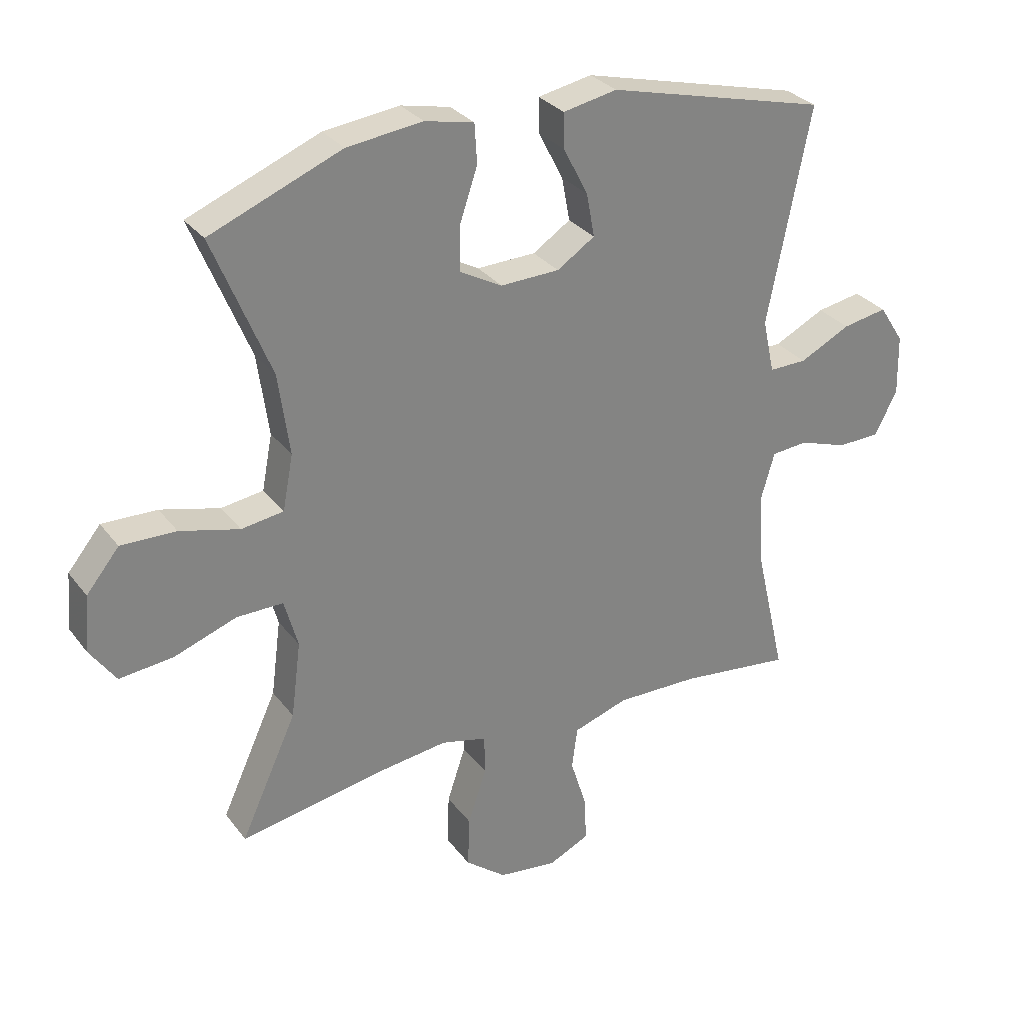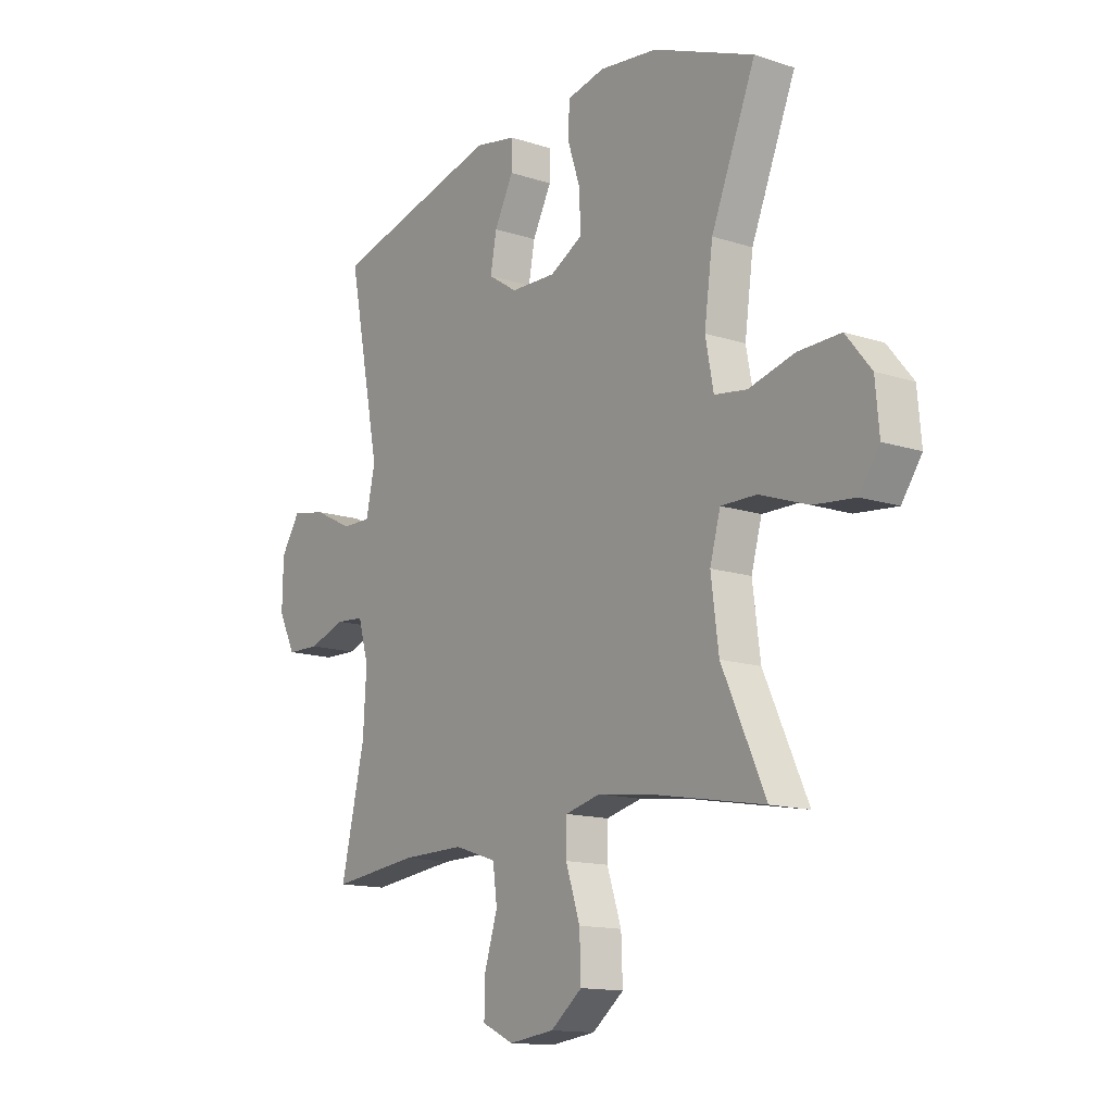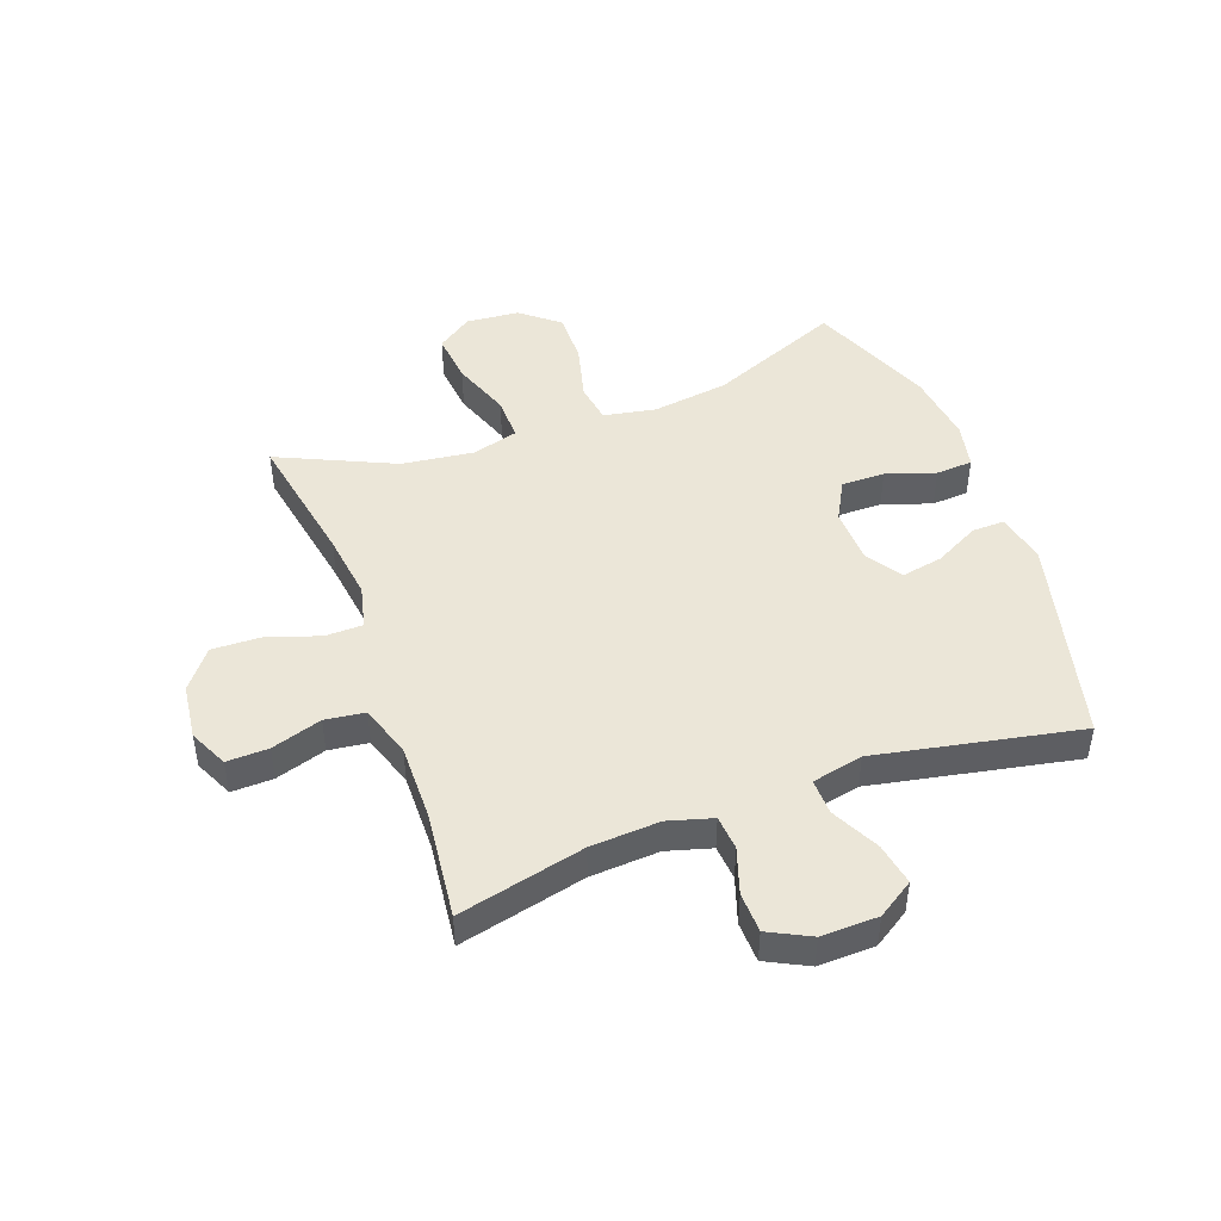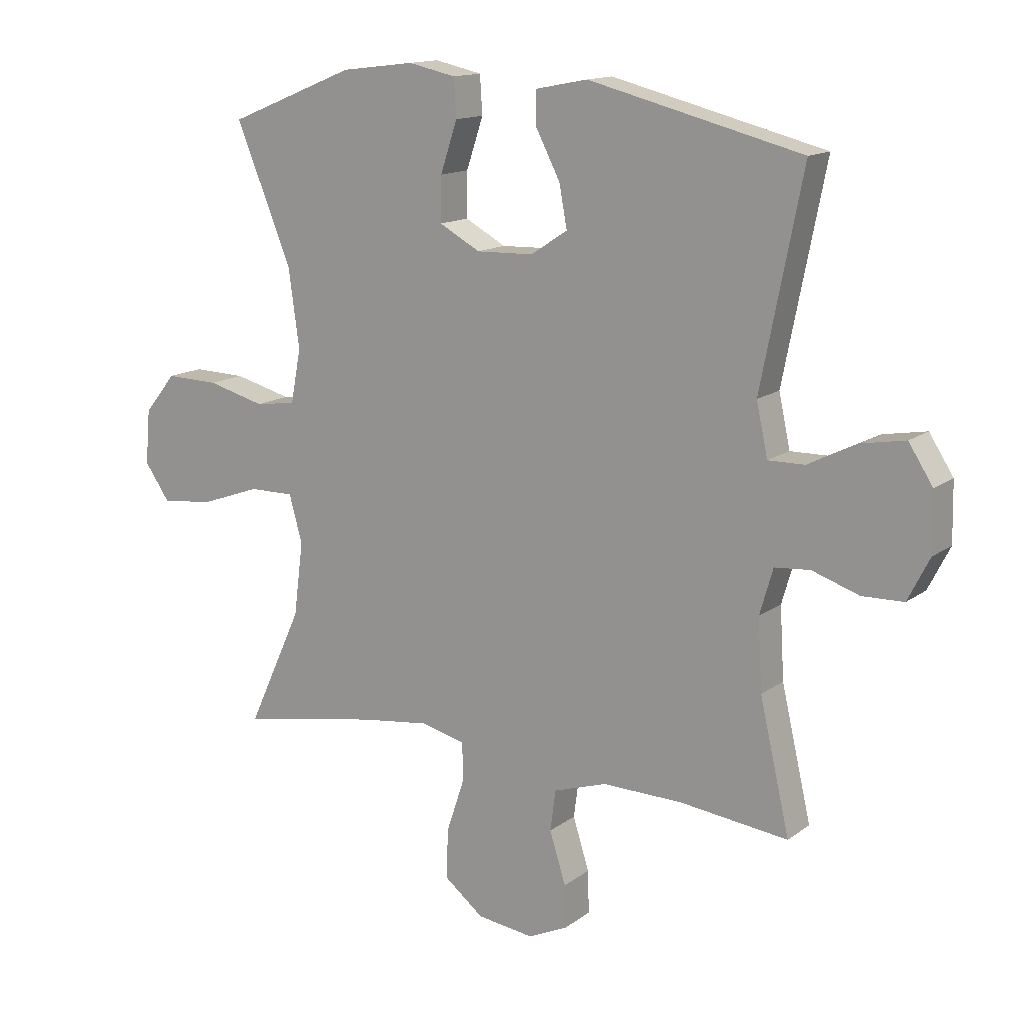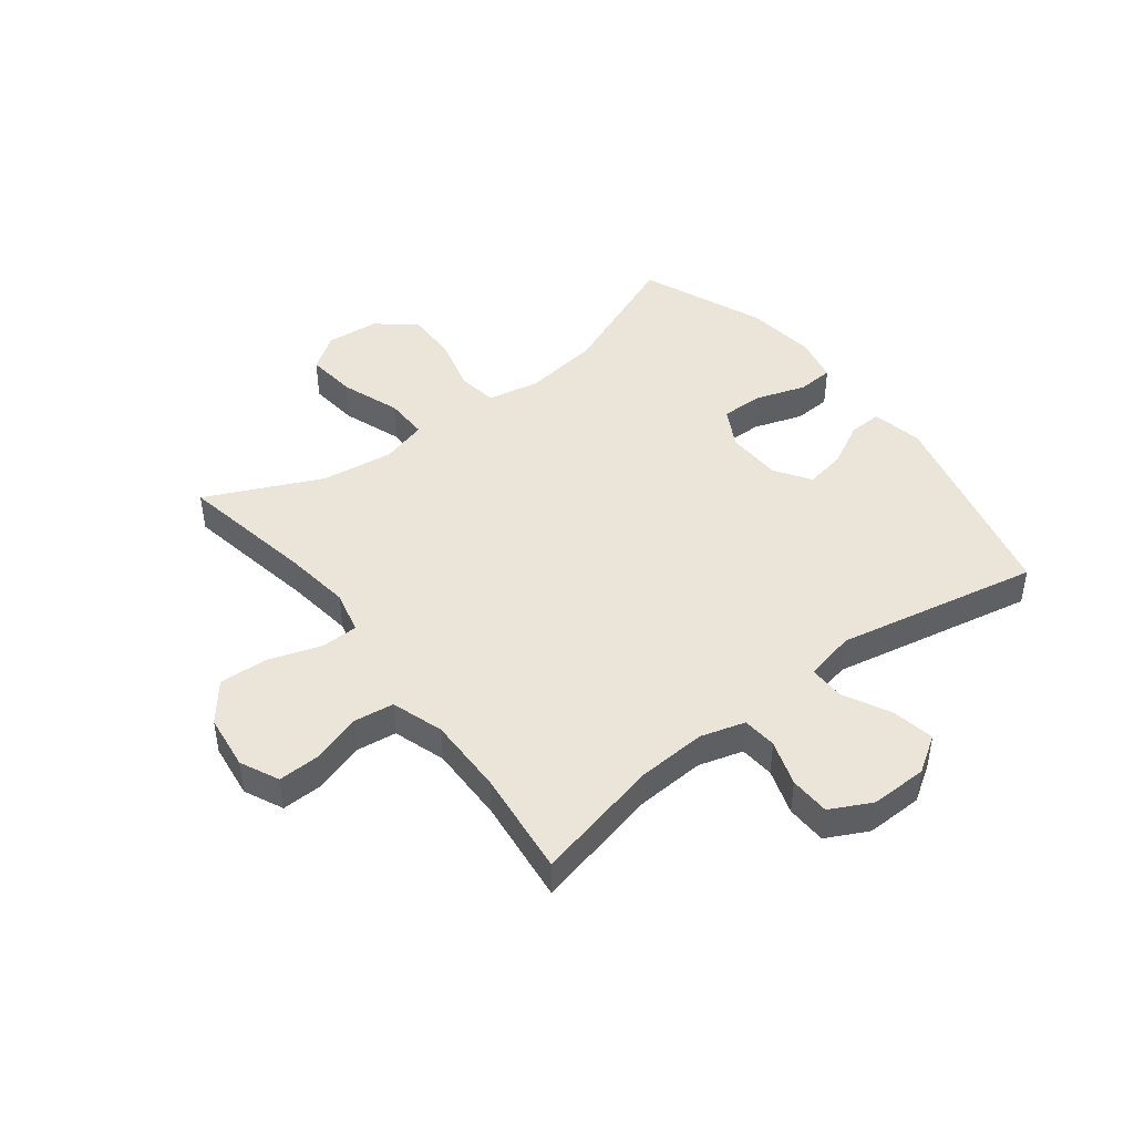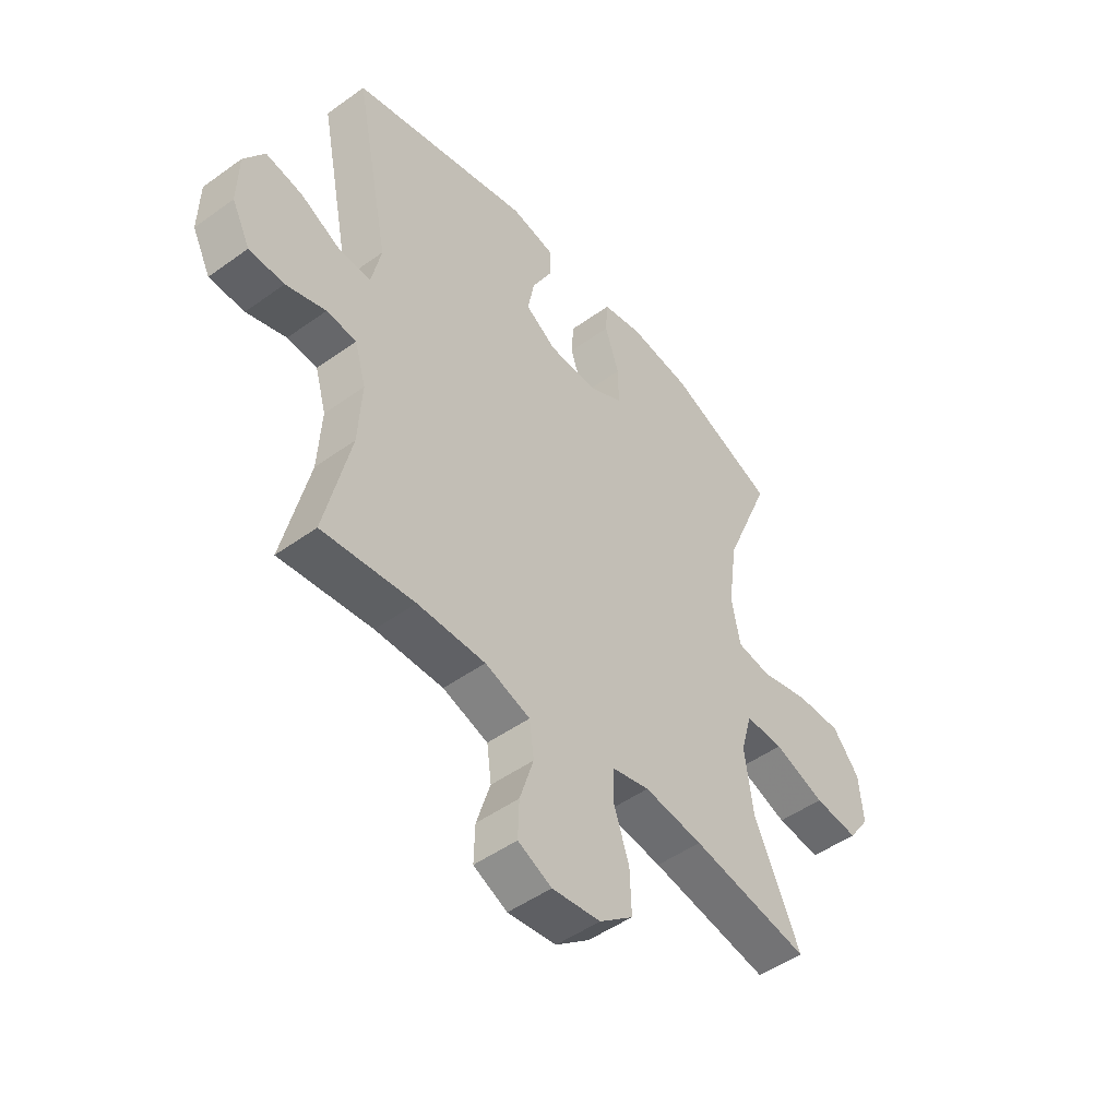
<metadata>
{"format":"obj","ext":"obj","renderer":"f3d","projection":"perspective","resolution":1024,"background":"white","views":[{"elev":29.9,"azim":150.0,"up":"+Z"},{"elev":-13.9,"azim":54.0,"up":"+Z"},{"elev":46.4,"azim":-110.2,"up":"+Y"},{"elev":14.2,"azim":-146.9,"up":"+Z"},{"elev":45.0,"azim":-127.6,"up":"+Y"},{"elev":-48.8,"azim":-51.3,"up":"+Z"}]}
</metadata>
<code>
v 0.5 0.07 -0.5
v 0.267 0.07 -0.458
v 0.152 0.07 -0.443
v 0.078 0.07 -0.461
v 0.077 0.07 -0.525
v 0.107 0.07 -0.615
v 0.11 0.07 -0.698
v 0.044 0.07 -0.75
v -0.051 0.07 -0.762
v -0.117 0.07 -0.731
v -0.115 0.07 -0.66
v -0.088 0.07 -0.574
v -0.097 0.07 -0.506
v -0.186 0.07 -0.477
v -0.319 0.07 -0.479
v -0.5 0.07 -0.5
v -0.45 0.07 -0.284
v -0.443 0.07 -0.166
v -0.465 0.07 -0.09
v -0.524 0.07 -0.085
v -0.602 0.07 -0.111
v -0.671 0.07 -0.109
v -0.707 0.07 -0.038
v -0.705 0.07 0.059
v -0.665 0.07 0.121
v -0.593 0.07 0.108
v -0.511 0.07 0.067
v -0.45 0.07 0.066
v -0.431 0.07 0.153
v -0.5 0.07 0.5
v -0.145 0.07 0.589
v -0.058 0.07 0.572
v -0.059 0.07 0.516
v -0.099 0.07 0.439
v -0.112 0.07 0.369
v -0.051 0.07 0.329
v 0.044 0.07 0.326
v 0.112 0.07 0.363
v 0.111 0.07 0.437
v 0.083 0.07 0.521
v 0.087 0.07 0.584
v 0.166 0.07 0.601
v 0.288 0.07 0.586
v 0.5 0.07 0.5
v 0.407 0.07 0.273
v 0.389 0.07 0.142
v 0.406 0.07 0.053
v 0.474 0.07 0.043
v 0.57 0.07 0.068
v 0.659 0.07 0.07
v 0.712 0.07 0.005
v 0.72 0.07 -0.086
v 0.678 0.07 -0.146
v 0.591 0.07 -0.137
v 0.49 0.07 -0.101
v 0.415 0.07 -0.1
v 0.393 0.07 -0.179
v 0.409 0.07 -0.302
v 0.5 0 -0.5
v 0.267 0 -0.458
v 0.152 0 -0.443
v 0.078 0 -0.461
v 0.077 0 -0.525
v 0.107 0 -0.615
v 0.11 0 -0.698
v 0.044 0 -0.75
v -0.051 0 -0.762
v -0.117 0 -0.731
v -0.115 0 -0.66
v -0.088 0 -0.574
v -0.097 0 -0.506
v -0.186 0 -0.477
v -0.319 0 -0.479
v -0.5 0 -0.5
v -0.45 0 -0.284
v -0.443 0 -0.166
v -0.465 0 -0.09
v -0.524 0 -0.085
v -0.602 0 -0.111
v -0.671 0 -0.109
v -0.707 0 -0.038
v -0.705 0 0.059
v -0.665 0 0.121
v -0.593 0 0.108
v -0.511 0 0.067
v -0.45 0 0.066
v -0.431 0 0.153
v -0.5 0 0.5
v -0.145 0 0.589
v -0.058 0 0.572
v -0.059 0 0.516
v -0.099 0 0.439
v -0.112 0 0.369
v -0.051 0 0.329
v 0.044 0 0.326
v 0.112 0 0.363
v 0.111 0 0.437
v 0.083 0 0.521
v 0.087 0 0.584
v 0.166 0 0.601
v 0.288 0 0.586
v 0.5 0 0.5
v 0.407 0 0.273
v 0.389 0 0.142
v 0.406 0 0.053
v 0.474 0 0.043
v 0.57 0 0.068
v 0.659 0 0.07
v 0.712 0 0.005
v 0.72 0 -0.086
v 0.678 0 -0.146
v 0.591 0 -0.137
v 0.49 0 -0.101
v 0.415 0 -0.1
v 0.393 0 -0.179
v 0.409 0 -0.302
f 52 53 54 55
f 52 55 56
f 51 52 56
f 48 49 50 51
f 47 48 51 56
f 46 47 56 57
f 42 43 44 45
f 42 45 46
f 39 40 41 42
f 38 39 42 46
f 37 38 46 57
f 31 32 33 34
f 29 30 31 34
f 28 29 34 35
f 24 25 26 27
f 24 27 28
f 23 24 28
f 20 21 22 23
f 19 20 23 28
f 18 19 28 35
f 15 16 17
f 14 15 17 18
f 13 14 18 35
f 9 10 11 12
f 5 6 7 8
f 4 5 8 9
f 58 1 2
f 58 2 3
f 36 37 57 58
f 36 58 3 4
f 12 13 35 36
f 4 9 12 36
f 113 112 111 110
f 114 113 110
f 114 110 109
f 109 108 107 106
f 114 109 106 105
f 115 114 105 104
f 103 102 101 100
f 104 103 100
f 100 99 98 97
f 104 100 97 96
f 115 104 96 95
f 92 91 90 89
f 92 89 88 87
f 93 92 87 86
f 85 84 83 82
f 86 85 82
f 86 82 81
f 81 80 79 78
f 86 81 78 77
f 93 86 77 76
f 75 74 73
f 76 75 73 72
f 93 76 72 71
f 70 69 68 67
f 66 65 64 63
f 67 66 63 62
f 60 59 116
f 61 60 116
f 116 115 95 94
f 62 61 116 94
f 94 93 71 70
f 94 70 67 62
f 1 59 60 2
f 2 60 61 3
f 3 61 62 4
f 4 62 63 5
f 5 63 64 6
f 6 64 65 7
f 7 65 66 8
f 8 66 67 9
f 9 67 68 10
f 10 68 69 11
f 11 69 70 12
f 12 70 71 13
f 13 71 72 14
f 14 72 73 15
f 15 73 74 16
f 16 74 75 17
f 17 75 76 18
f 18 76 77 19
f 19 77 78 20
f 20 78 79 21
f 21 79 80 22
f 22 80 81 23
f 23 81 82 24
f 24 82 83 25
f 25 83 84 26
f 26 84 85 27
f 27 85 86 28
f 28 86 87 29
f 29 87 88 30
f 30 88 89 31
f 31 89 90 32
f 32 90 91 33
f 33 91 92 34
f 34 92 93 35
f 35 93 94 36
f 36 94 95 37
f 37 95 96 38
f 38 96 97 39
f 39 97 98 40
f 40 98 99 41
f 41 99 100 42
f 42 100 101 43
f 43 101 102 44
f 44 102 103 45
f 45 103 104 46
f 46 104 105 47
f 47 105 106 48
f 48 106 107 49
f 49 107 108 50
f 50 108 109 51
f 51 109 110 52
f 52 110 111 53
f 53 111 112 54
f 54 112 113 55
f 55 113 114 56
f 56 114 115 57
f 57 115 116 58
f 58 116 59 1

</code>
